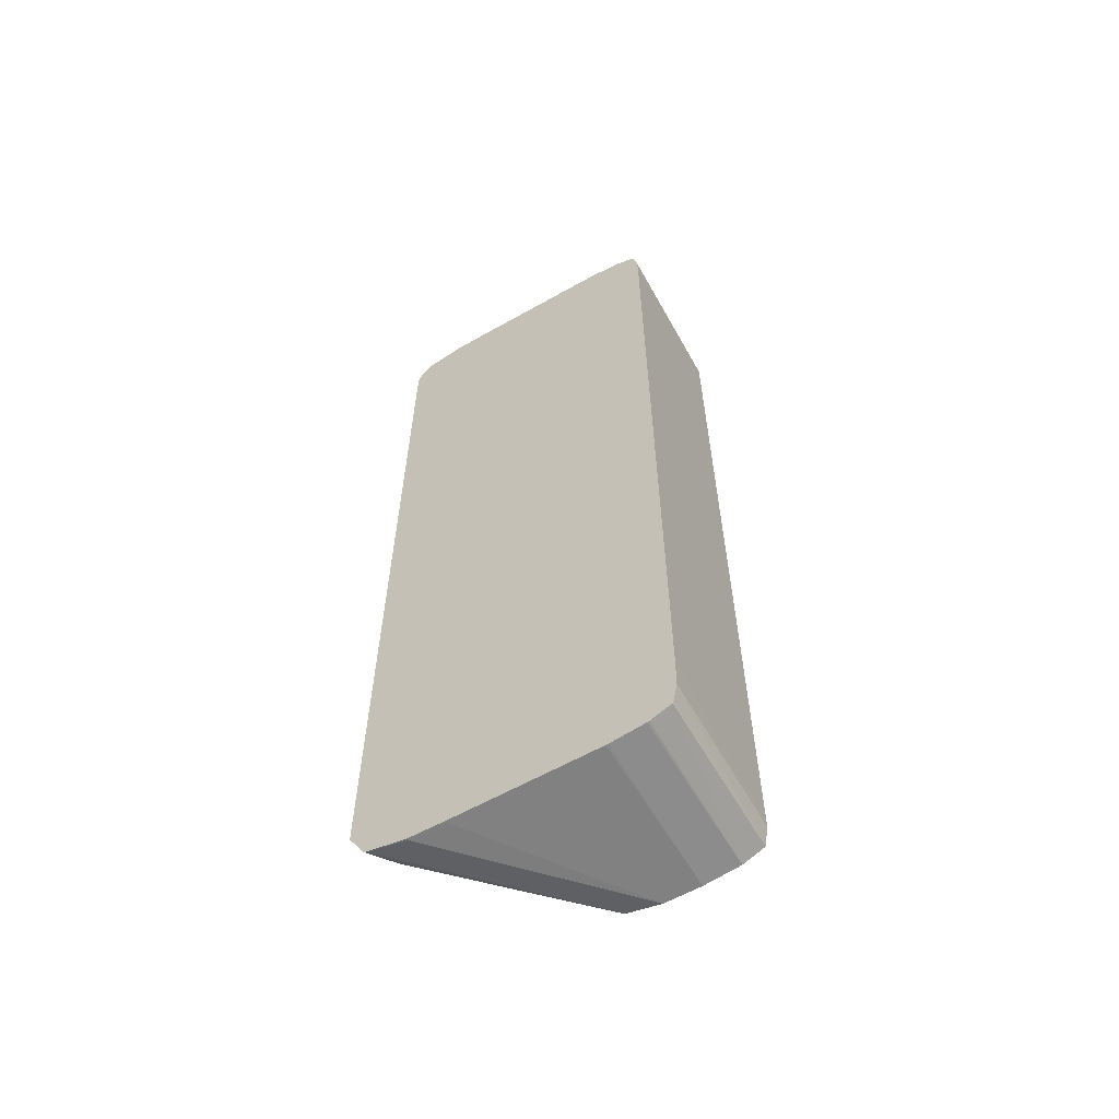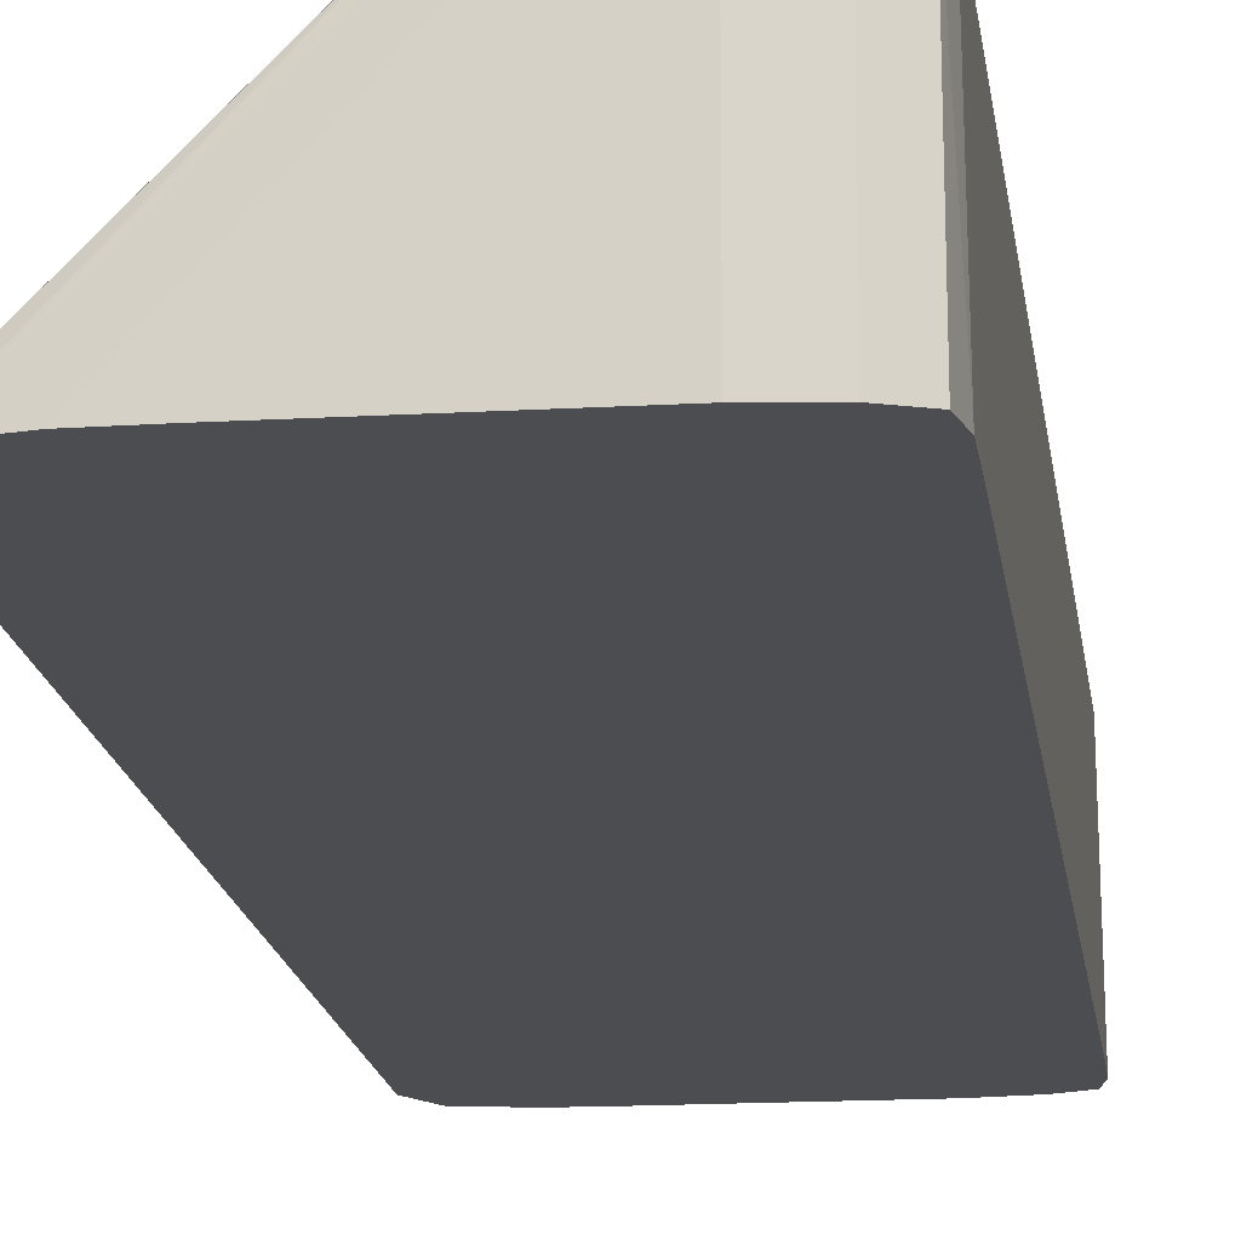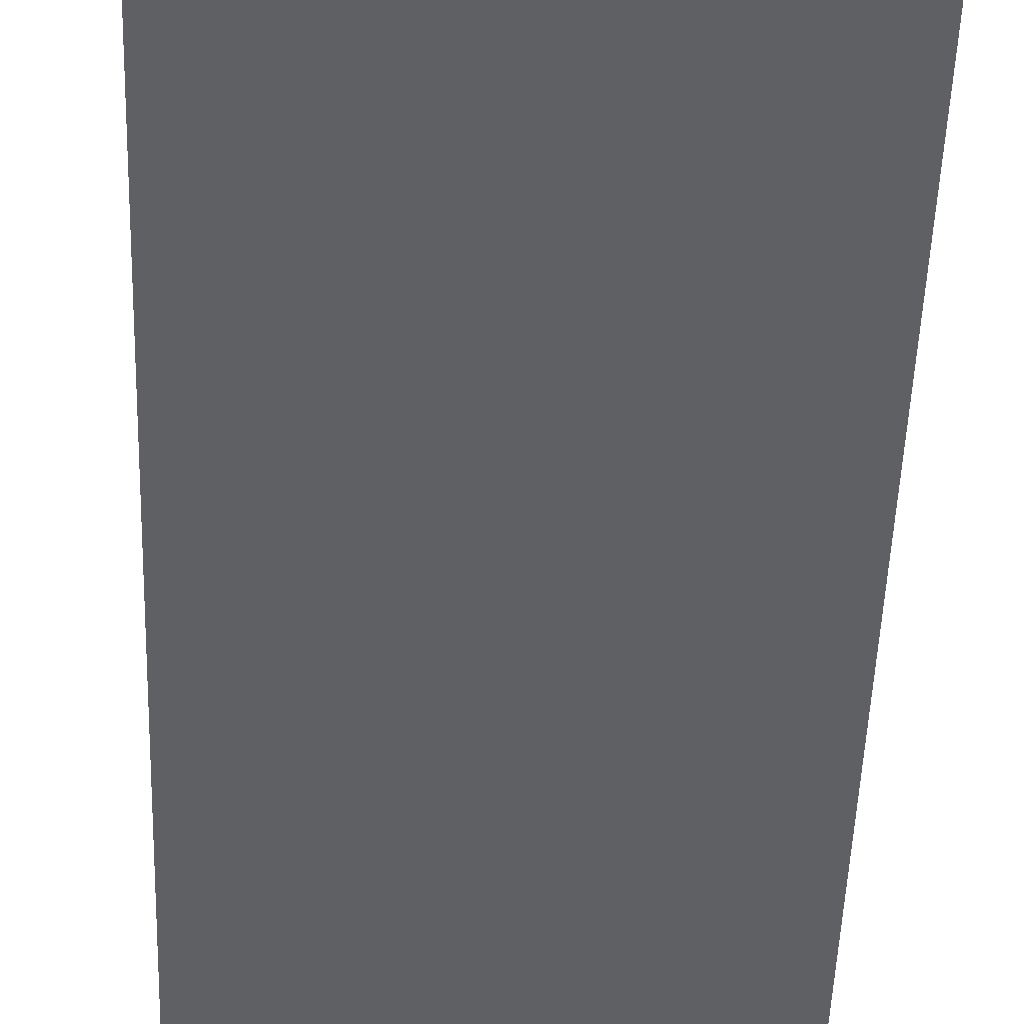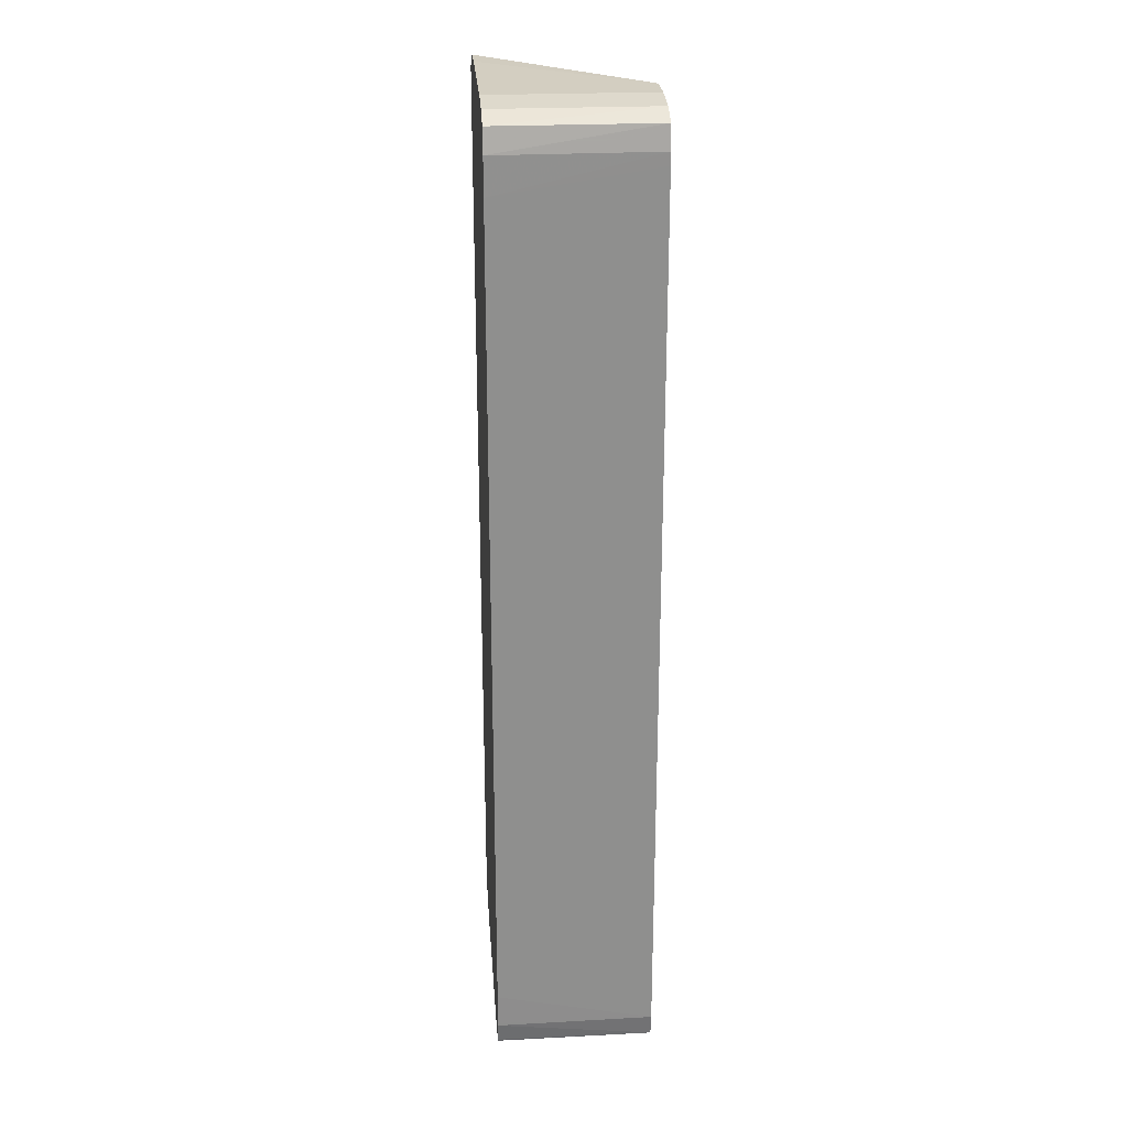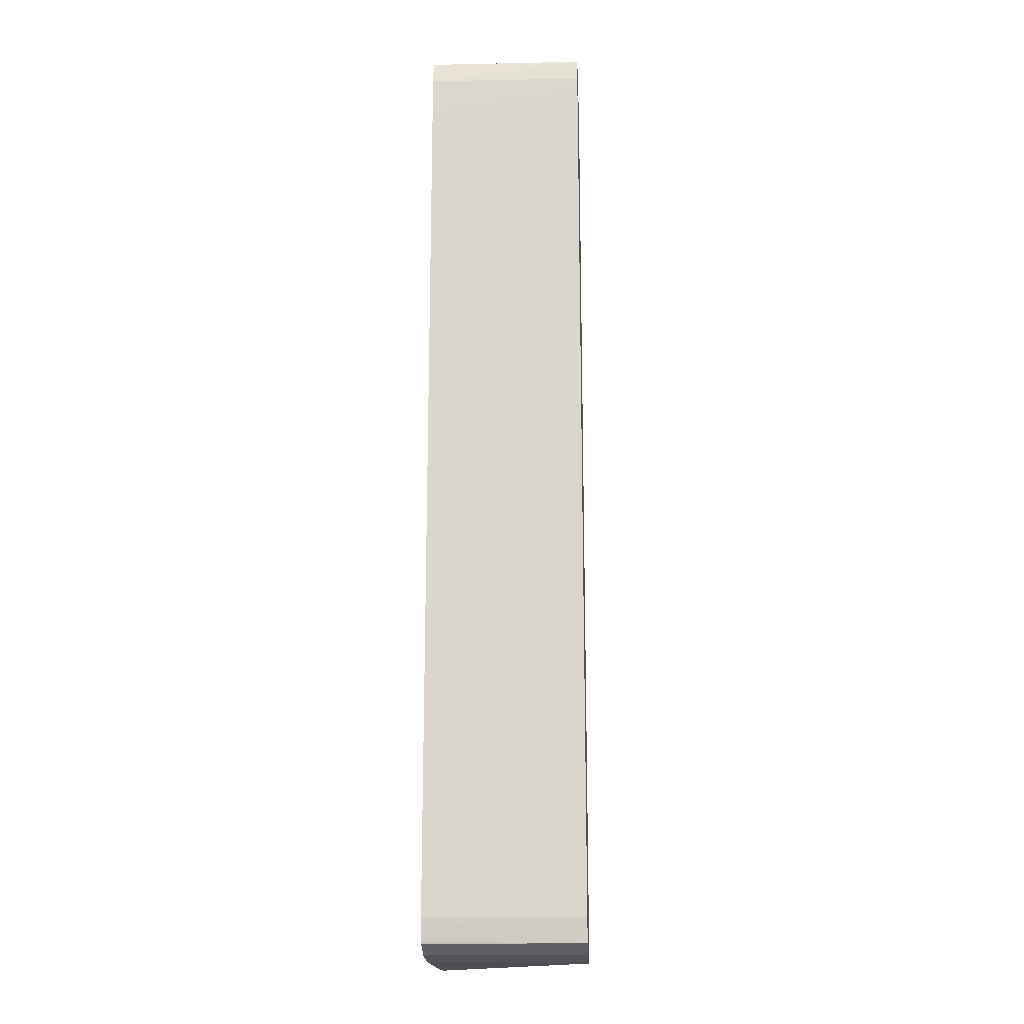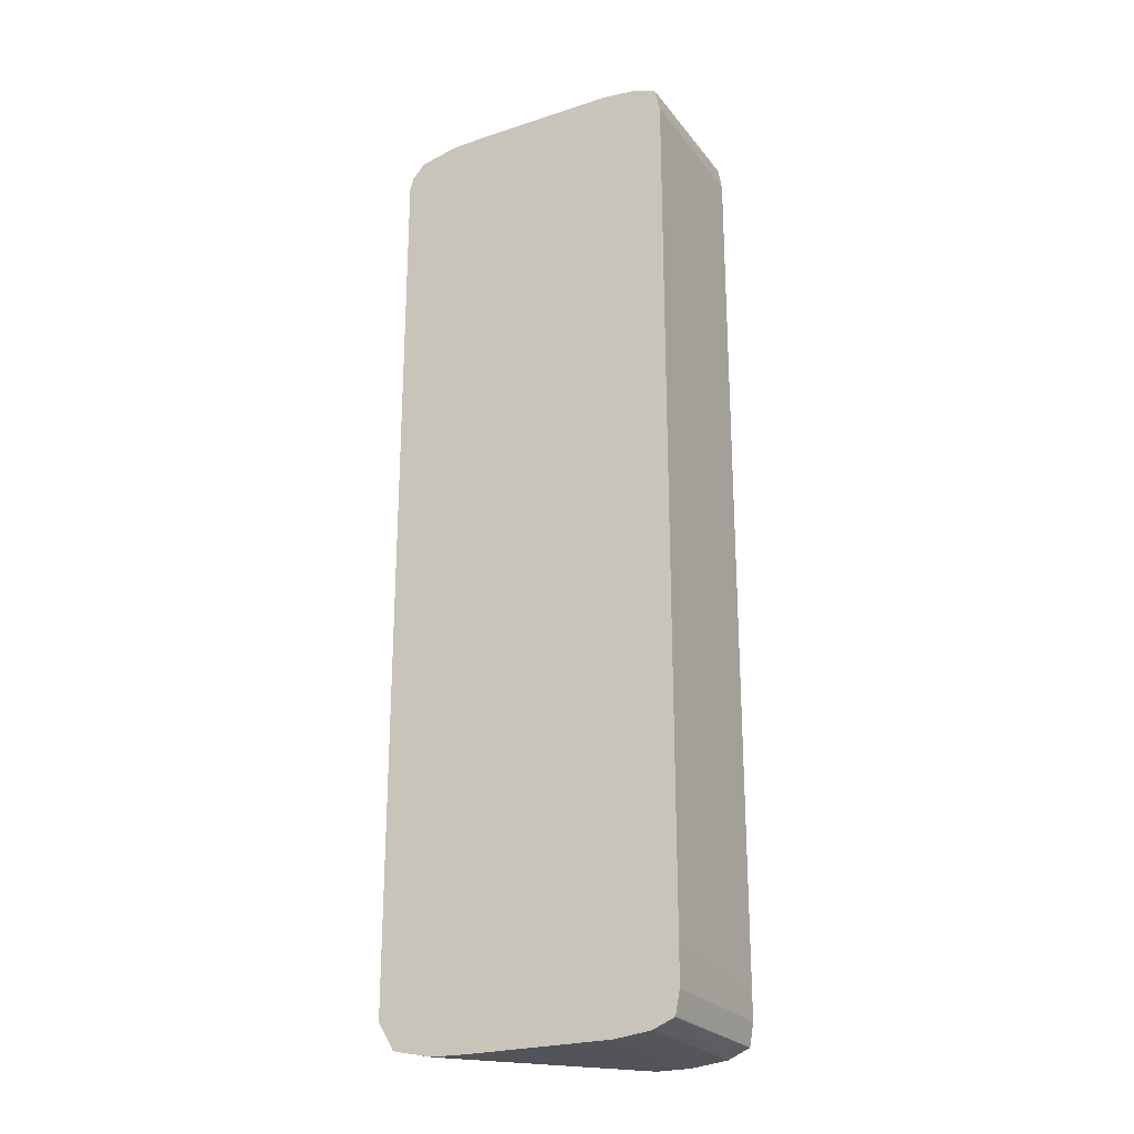
<metadata>
{"format":"obj","ext":"obj","renderer":"f3d","projection":"perspective","resolution":1024,"background":"white","views":[{"elev":-60.5,"azim":30.0,"up":"+Z"},{"elev":-15.7,"azim":7.0,"up":"+Y"},{"elev":-43.5,"azim":-1.8,"up":"+Y"},{"elev":25.2,"azim":85.7,"up":"+Z"},{"elev":-17.1,"azim":92.9,"up":"+Z"},{"elev":-23.9,"azim":28.5,"up":"+Z"}]}
</metadata>
<code>
v 0.002385 0.002134 -0.0002032
v 0.002376 0.002741 -0.0001111
v 0.002376 0.002741 -6.51e-05
v 0.002384 0.002134 -6.51e-05
v 0.002385 0.002134 -0.003377
v 0.002376 0.002741 -0.003423
v 0.002366 0.002741 -5.92e-06
v 0.002361 0.002741 2.366e-05
v 0.002365 0.002134 2.439e-05
v 0.002384 0.002134 -0.003504
v 0.002376 0.002741 -0.003515
v 0.002277 0.002741 5.983e-05
v 0.002277 0.002134 5.983e-05
v 0.002384 0.002134 -0.003515
v 0.002361 0.002741 -0.003604
v 0.002139 0.002741 7.59e-05
v 0.002139 0.002134 7.59e-05
v 0.002368 0.002134 -0.003597
v 0.002365 0.002134 -0.003604
v 0.002277 0.002741 -0.00364
v 0.002001 0.002741 7.59e-05
v 0.001578 0.002134 7.59e-05
v 0.002285 0.002134 -0.003638
v 0.002277 0.002134 -0.00364
v 0.002148 0.002134 -0.003655
v 0.002139 0.002741 -0.003656
v 0.00144 0.002134 7.298e-05
v 0.001902 0.002741 5.435e-05
v 0.0013 0.002134 4.229e-05
v 0.002139 0.002134 -0.003656
v 0.002001 0.002741 -0.003656
v 0.001865 0.002741 4.302e-05
v 0.001289 0.002134 3.828e-05
v 0.001587 0.002134 -0.003656
v 0.001587 0.002143 -0.003656
v 0.001449 0.002143 -0.003653
v 0.00131 0.002134 -0.003624
v 0.00131 0.002144 -0.003622
v 0.001865 0.002741 -0.003623
v 0.001769 0.002655 2.403e-05
v 0.001355 0.002237 2.403e-05
v 0.001812 0.002741 -6.51e-05
v 0.001241 0.002134 -1.433e-05
v 0.001449 0.002134 -0.003653
v 0.001289 0.002134 -0.003618
v 0.001355 0.002237 -0.003604
v 0.001769 0.002655 -0.003604
v 0.001848 0.002741 -0.00359
v 0.001808 0.002741 -0.0002032
v 0.001227 0.002134 -6.51e-05
v 0.001227 0.002134 -0.003515
v 0.001812 0.002741 -0.003515
v 0.001227 0.002134 -0.0002032
v 0.001227 0.002134 -0.0001104
v 0.001808 0.002741 -0.003377
v 0.001227 0.002134 -0.003377
v 0.001811 0.002741 -0.003513
f 1 2 3
f 1 3 4
f 1 4 9
f 1 9 13
f 1 13 17
f 1 17 22
f 1 22 27
f 1 27 29
f 1 29 33
f 1 33 43
f 1 43 50
f 1 50 54
f 1 54 53
f 1 53 56
f 1 56 51
f 1 51 45
f 1 45 37
f 1 37 44
f 1 44 34
f 1 34 30
f 1 30 25
f 1 25 24
f 1 24 23
f 1 23 19
f 1 19 18
f 1 18 14
f 1 14 10
f 1 10 5
f 1 5 6
f 1 6 2
f 2 6 11
f 2 11 15
f 2 15 20
f 2 20 26
f 2 26 31
f 2 31 39
f 2 39 48
f 2 48 52
f 2 52 57
f 2 57 55
f 2 55 49
f 2 49 42
f 2 42 32
f 2 32 28
f 2 28 21
f 2 21 16
f 2 16 12
f 2 12 8
f 2 8 7
f 2 7 3
f 3 7 4
f 4 7 8
f 4 8 9
f 5 10 11
f 5 11 6
f 8 12 9
f 9 12 13
f 10 14 11
f 11 14 15
f 12 16 17
f 12 17 13
f 14 18 15
f 15 18 19
f 15 19 20
f 16 21 22
f 16 22 17
f 19 23 20
f 20 23 24
f 20 24 25
f 20 25 26
f 21 27 22
f 21 28 29
f 21 29 27
f 25 30 26
f 26 30 34
f 26 34 35
f 26 35 31
f 28 32 29
f 29 32 33
f 31 35 36
f 31 36 37
f 31 37 38
f 31 38 39
f 32 40 41
f 32 41 33
f 32 42 40
f 33 41 43
f 34 44 36
f 34 36 35
f 36 44 37
f 37 45 38
f 38 45 39
f 39 45 46
f 39 46 47
f 39 47 48
f 40 42 41
f 41 42 43
f 42 49 50
f 42 50 43
f 45 51 46
f 46 51 52
f 46 52 47
f 47 52 48
f 49 53 54
f 49 54 50
f 49 55 56
f 49 56 53
f 51 56 55
f 51 55 57
f 51 57 52

</code>
